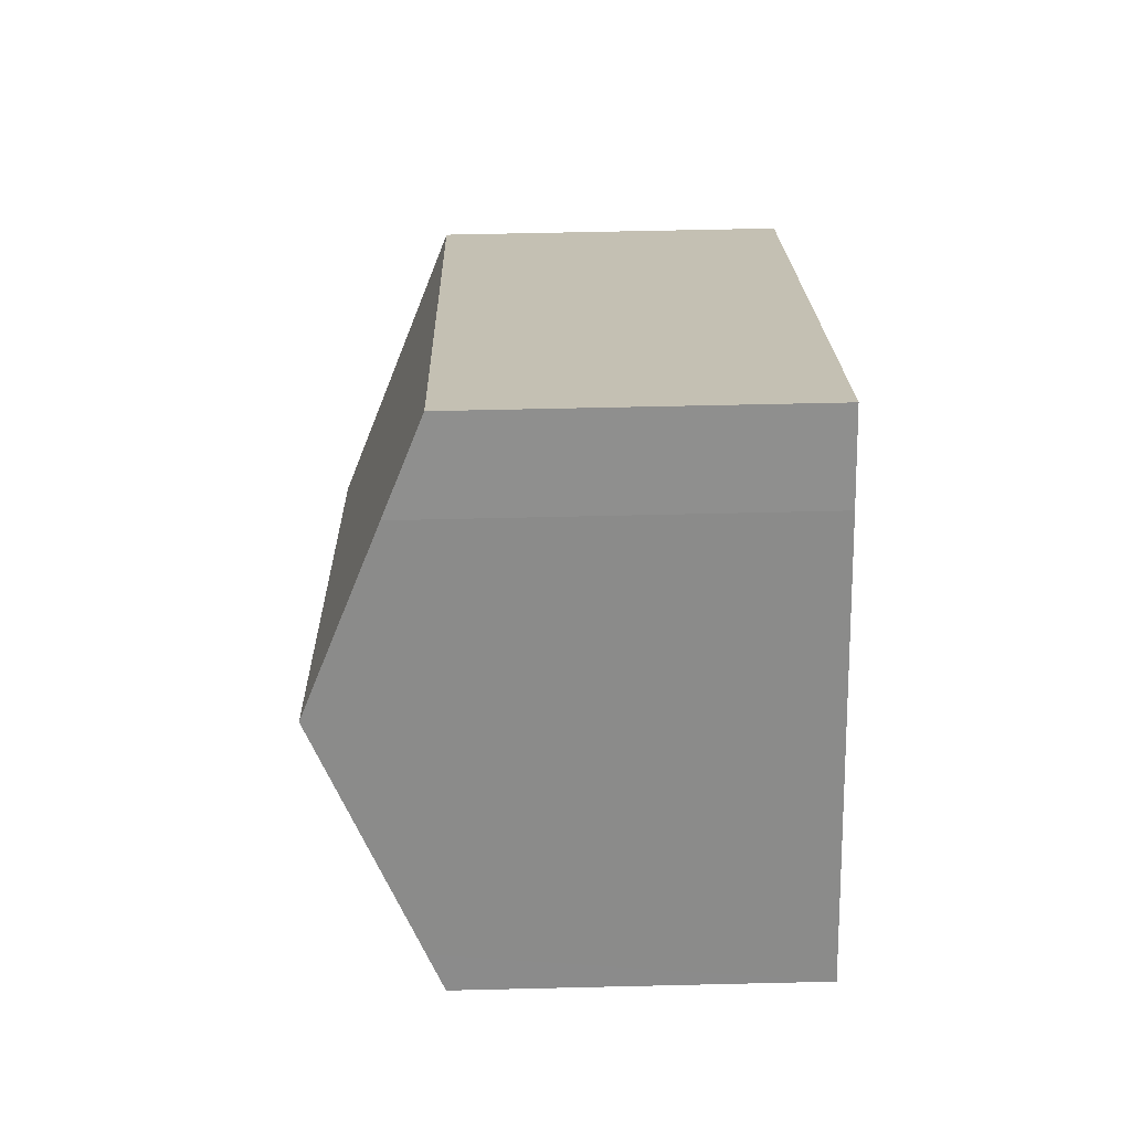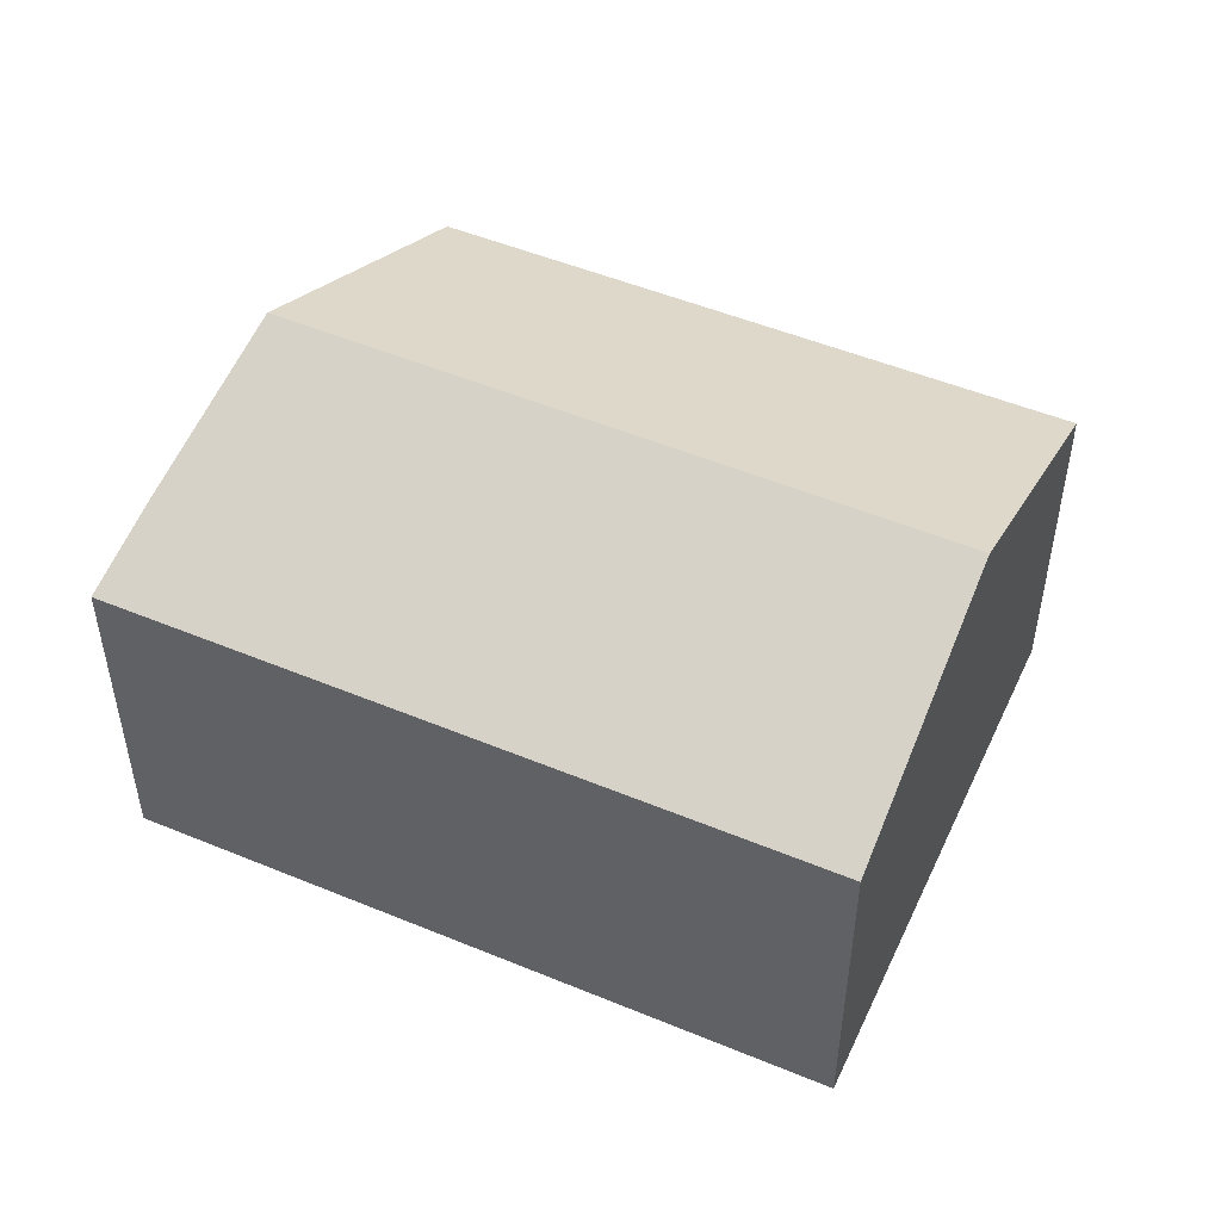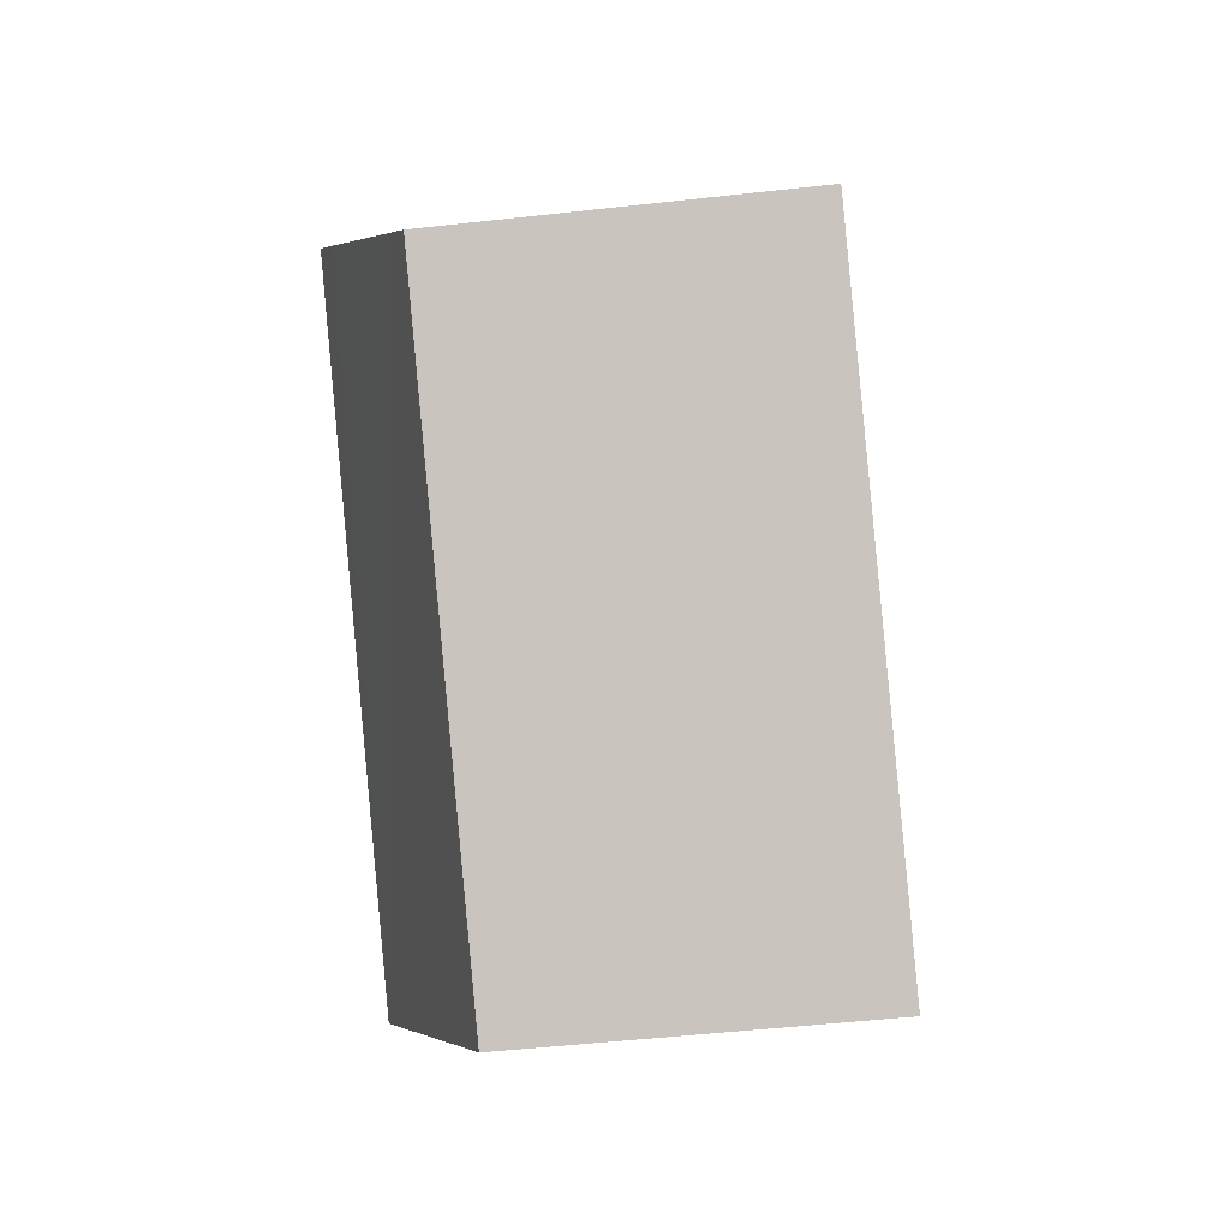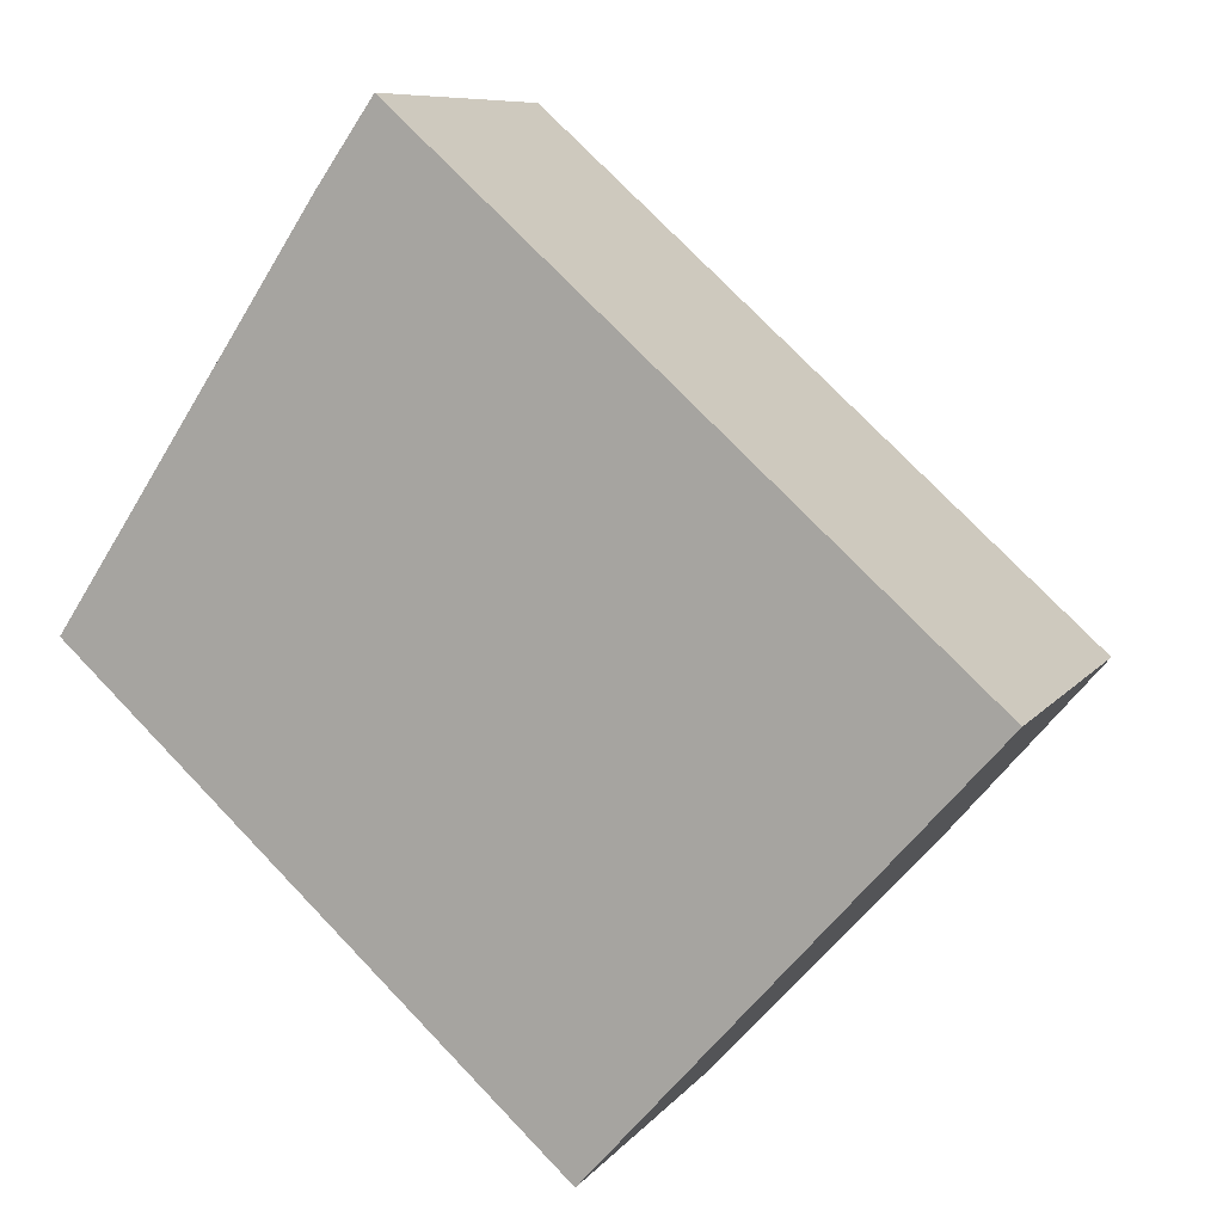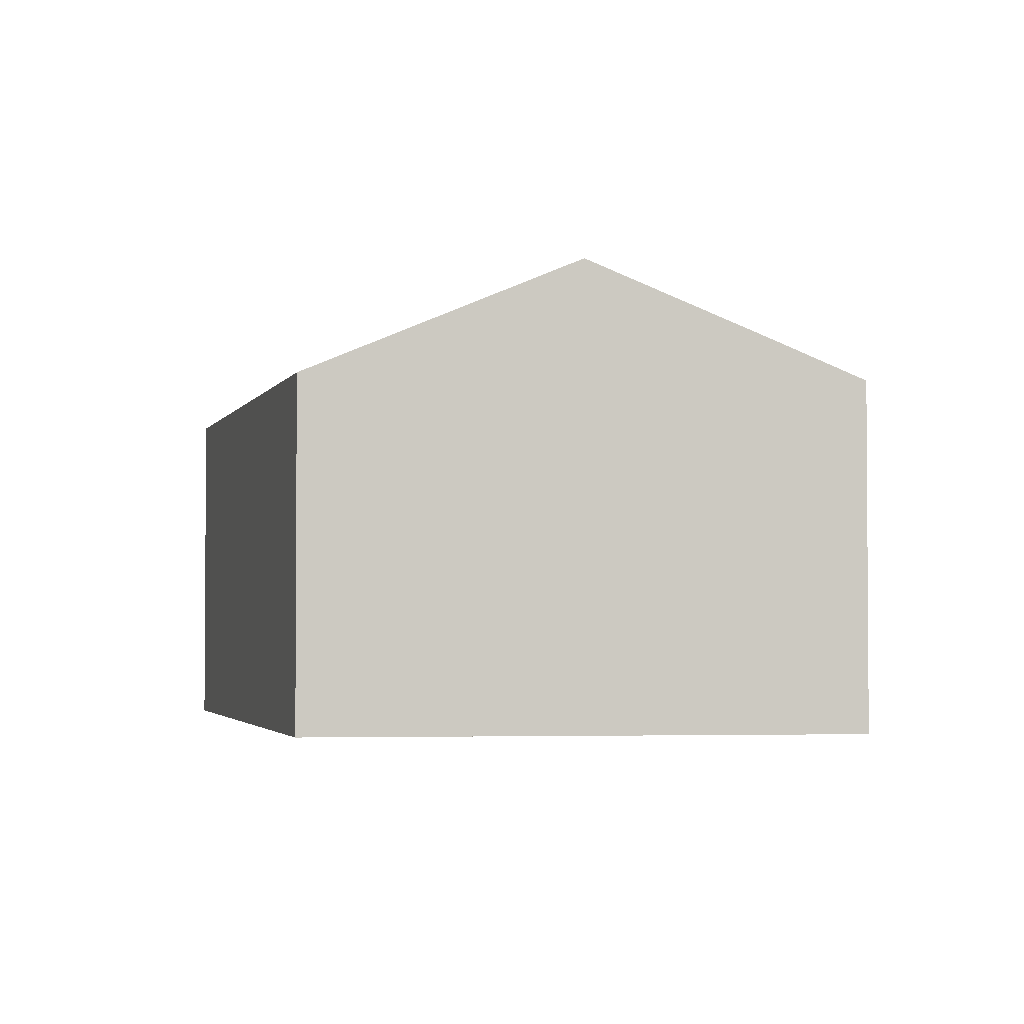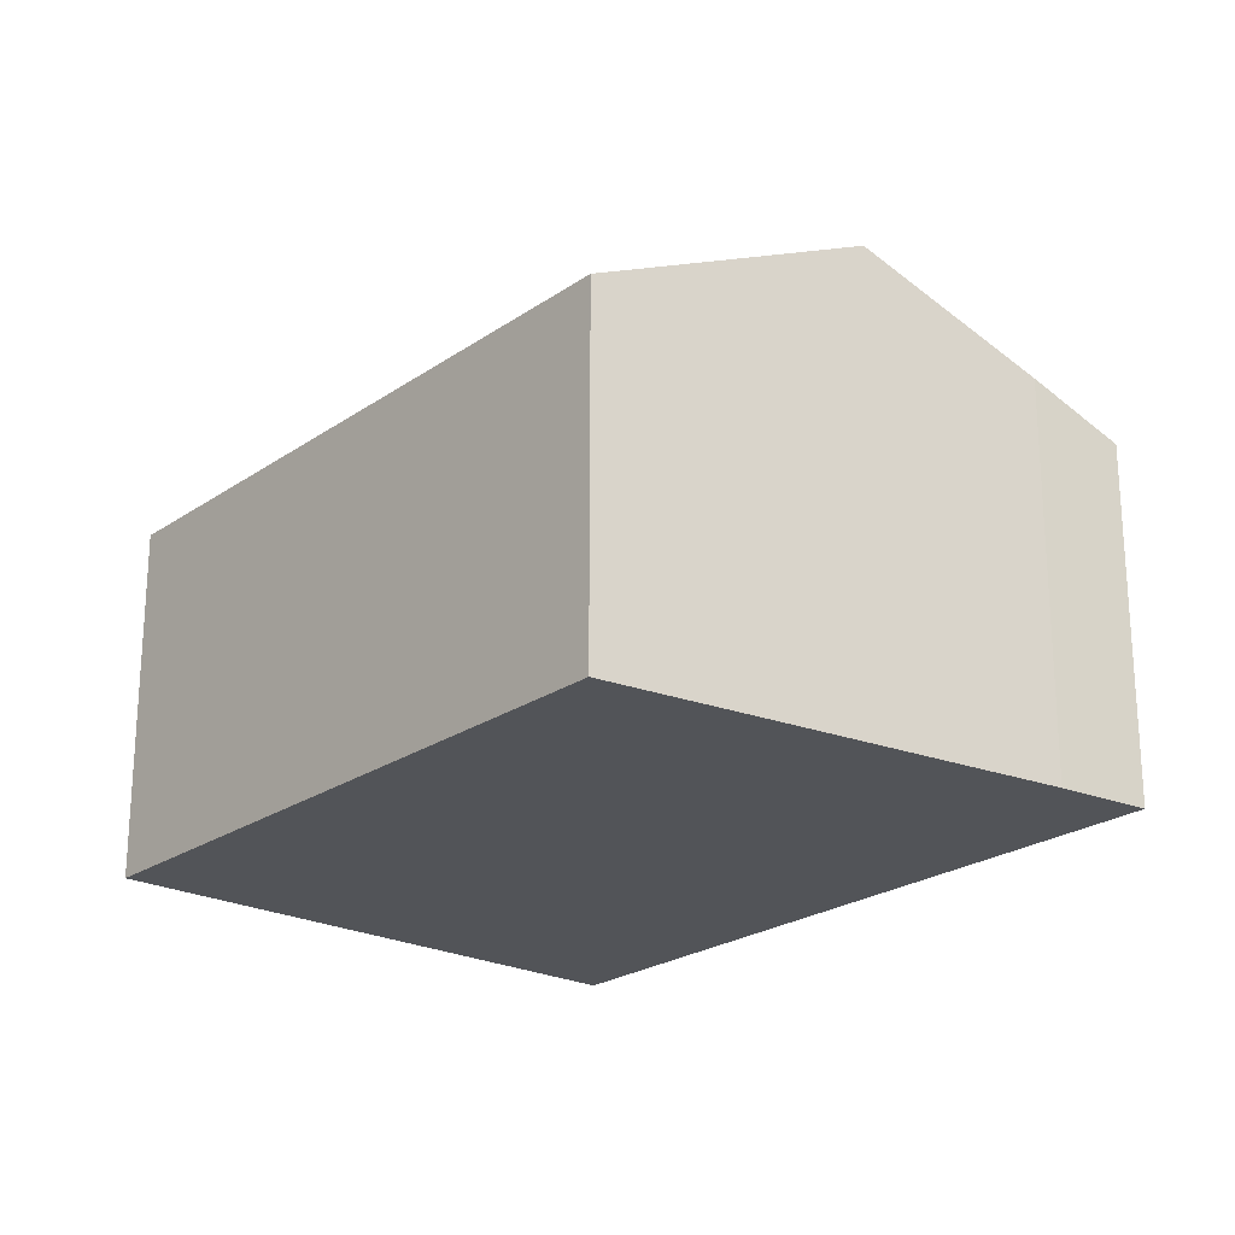
<metadata>
{"format":"obj","ext":"obj","renderer":"f3d","projection":"perspective","resolution":1024,"background":"white","views":[{"elev":59.9,"azim":-91.4,"up":"+Z"},{"elev":51.4,"azim":66.0,"up":"+Y"},{"elev":-50.1,"azim":-83.0,"up":"+Z"},{"elev":8.6,"azim":21.0,"up":"+Z"},{"elev":-2.6,"azim":-62.9,"up":"+Y"},{"elev":-23.2,"azim":-88.8,"up":"+Y"}]}
</metadata>
<code>
v  3.045 8.944 4.405
v  16.51 6.703 -0.41
v  12.94 8.944 -4.429
v  6.61 6.703 8.424
v  2.963 8.944 4.478
v  5.994 6.703 8.974
v  4.948 7.459 7.479
v  0 6.728 4.12e-16
v  9.343 6.682 -8.487
v  0.417 7.039 0.629
v  0.754 7.291 1.138
v  2.534 8.623 3.829
v  0 0 0
v  9.343 5.197e-16 -8.487
v  4.948 -4.58e-16 7.479
v  0.417 -3.852e-17 0.629
v  2.963 -2.742e-16 4.478
v  0.754 -6.968e-17 1.138
v  2.534 -2.345e-16 3.829
v  5.994 -5.495e-16 8.974
v  16.51 2.511e-17 -0.41
v  6.61 -5.158e-16 8.424
v  12.94 2.712e-16 -4.429
g defaultobject
f 1 2 3
f 2 1 4
f 4 1 5
f 4 5 6
f 6 5 7
f 8 3 9
f 3 8 10
f 3 10 11
f 3 11 12
f 3 12 1
f 1 12 5
f 9 13 8
f 13 9 14
f 13 10 8
f 10 13 11
f 11 13 12
f 12 13 5
f 5 13 7
f 7 13 15
f 15 13 16
f 15 16 17
f 17 16 18
f 17 18 19
f 15 6 7
f 6 15 20
f 20 4 6
f 4 20 2
f 2 20 21
f 21 20 22
f 3 14 9
f 14 3 2
f 14 2 23
f 23 2 21
f 14 16 13
f 16 14 18
f 18 14 19
f 19 14 17
f 17 14 15
f 15 14 20
f 20 14 22
f 22 14 21
f 21 14 23

</code>
